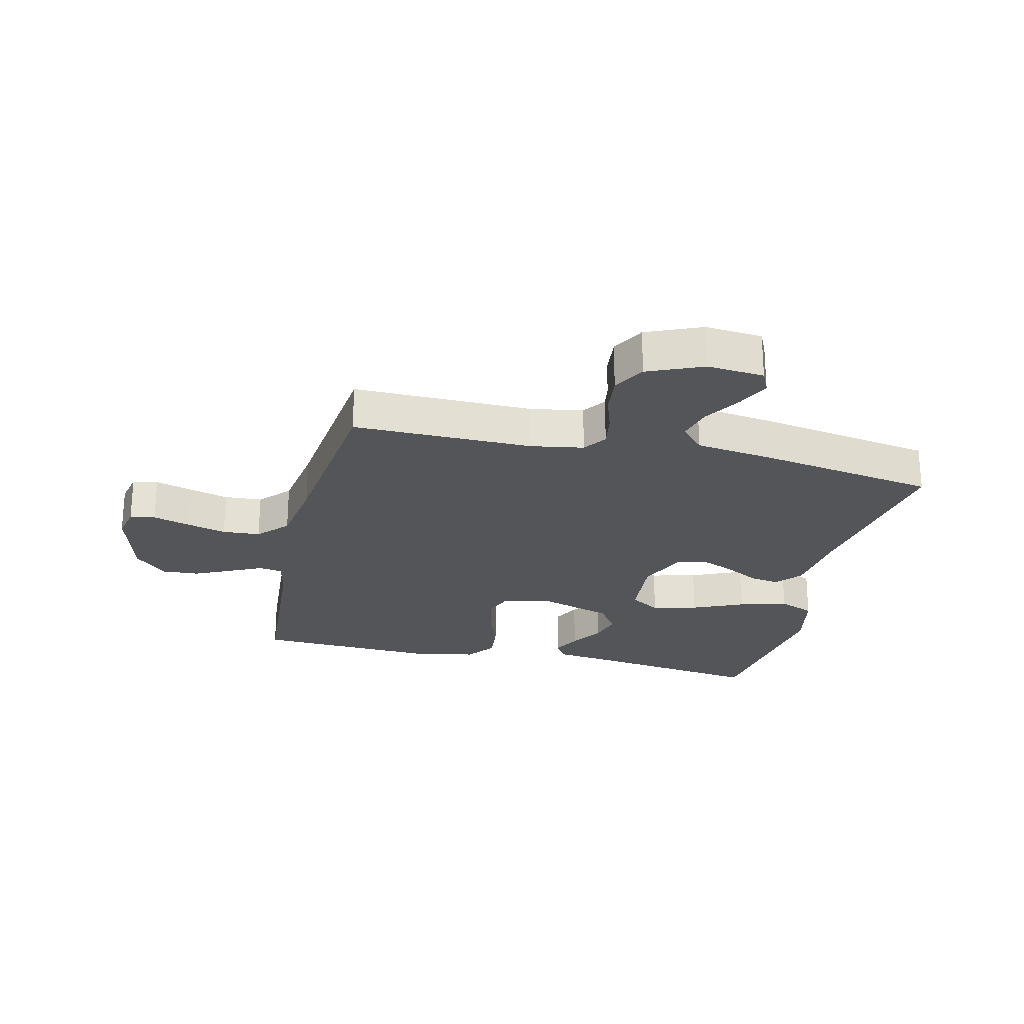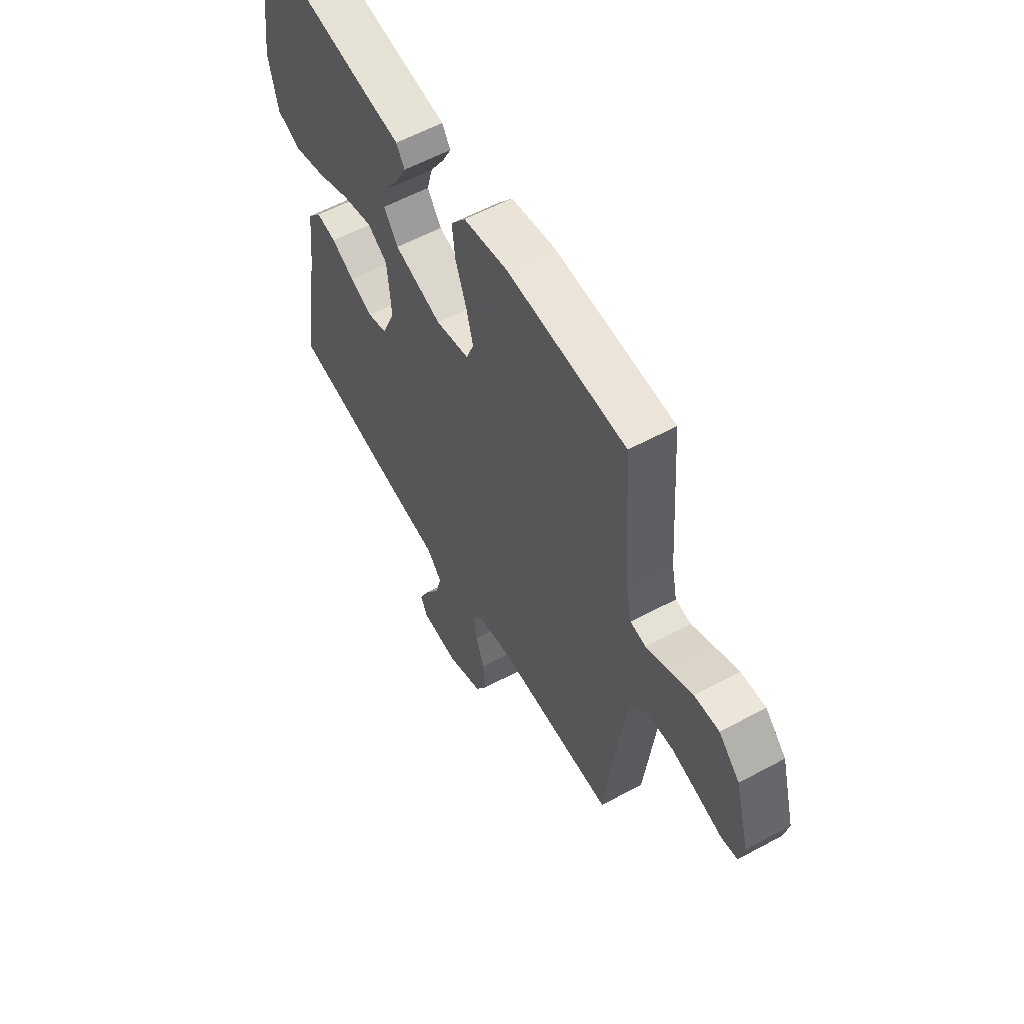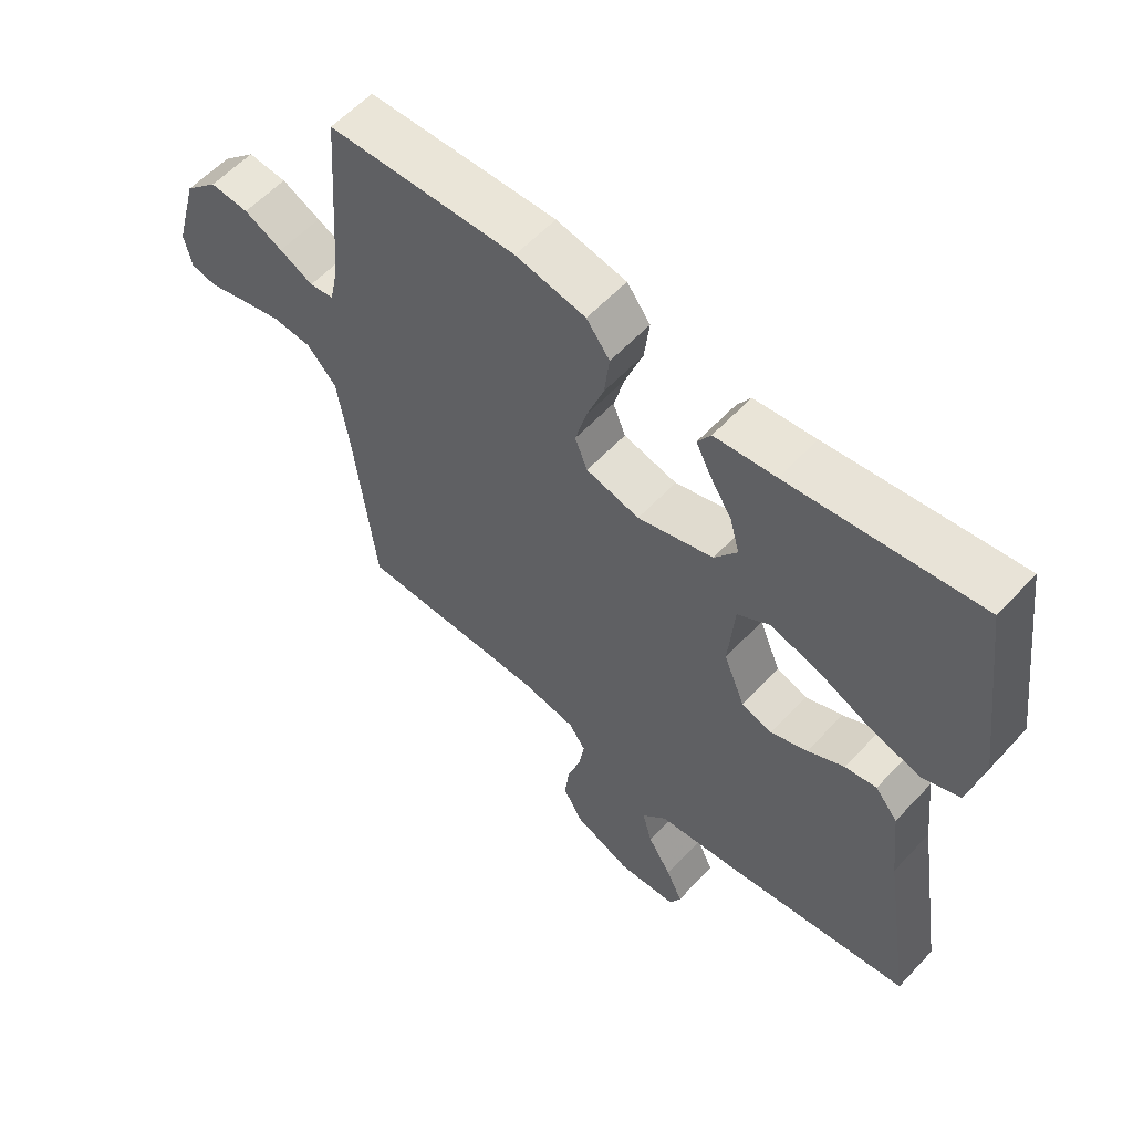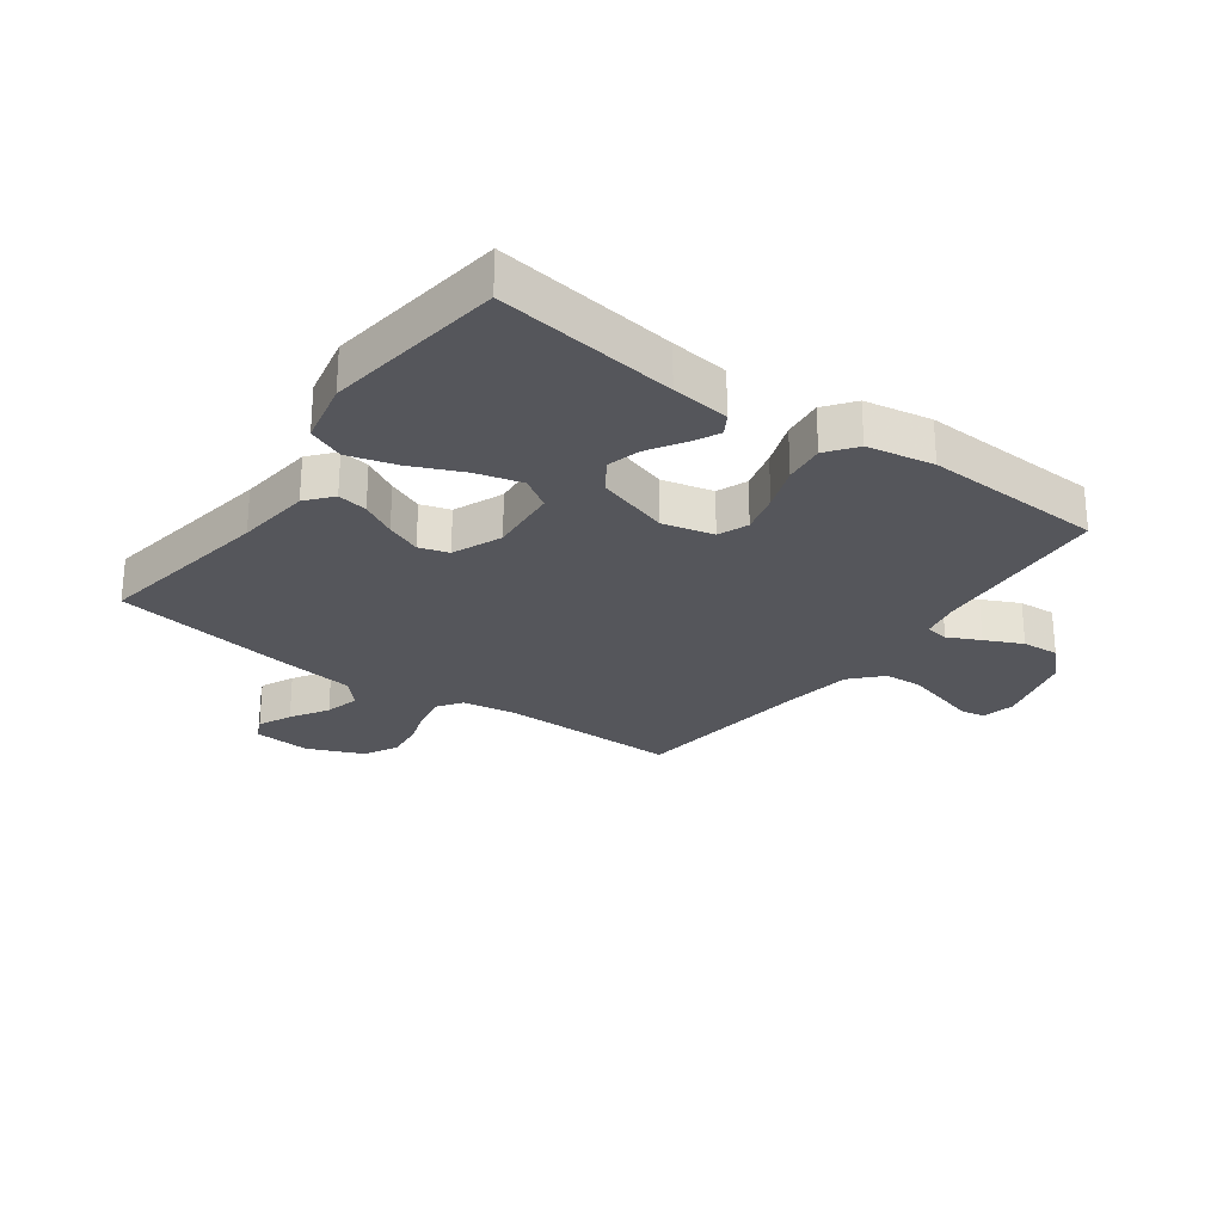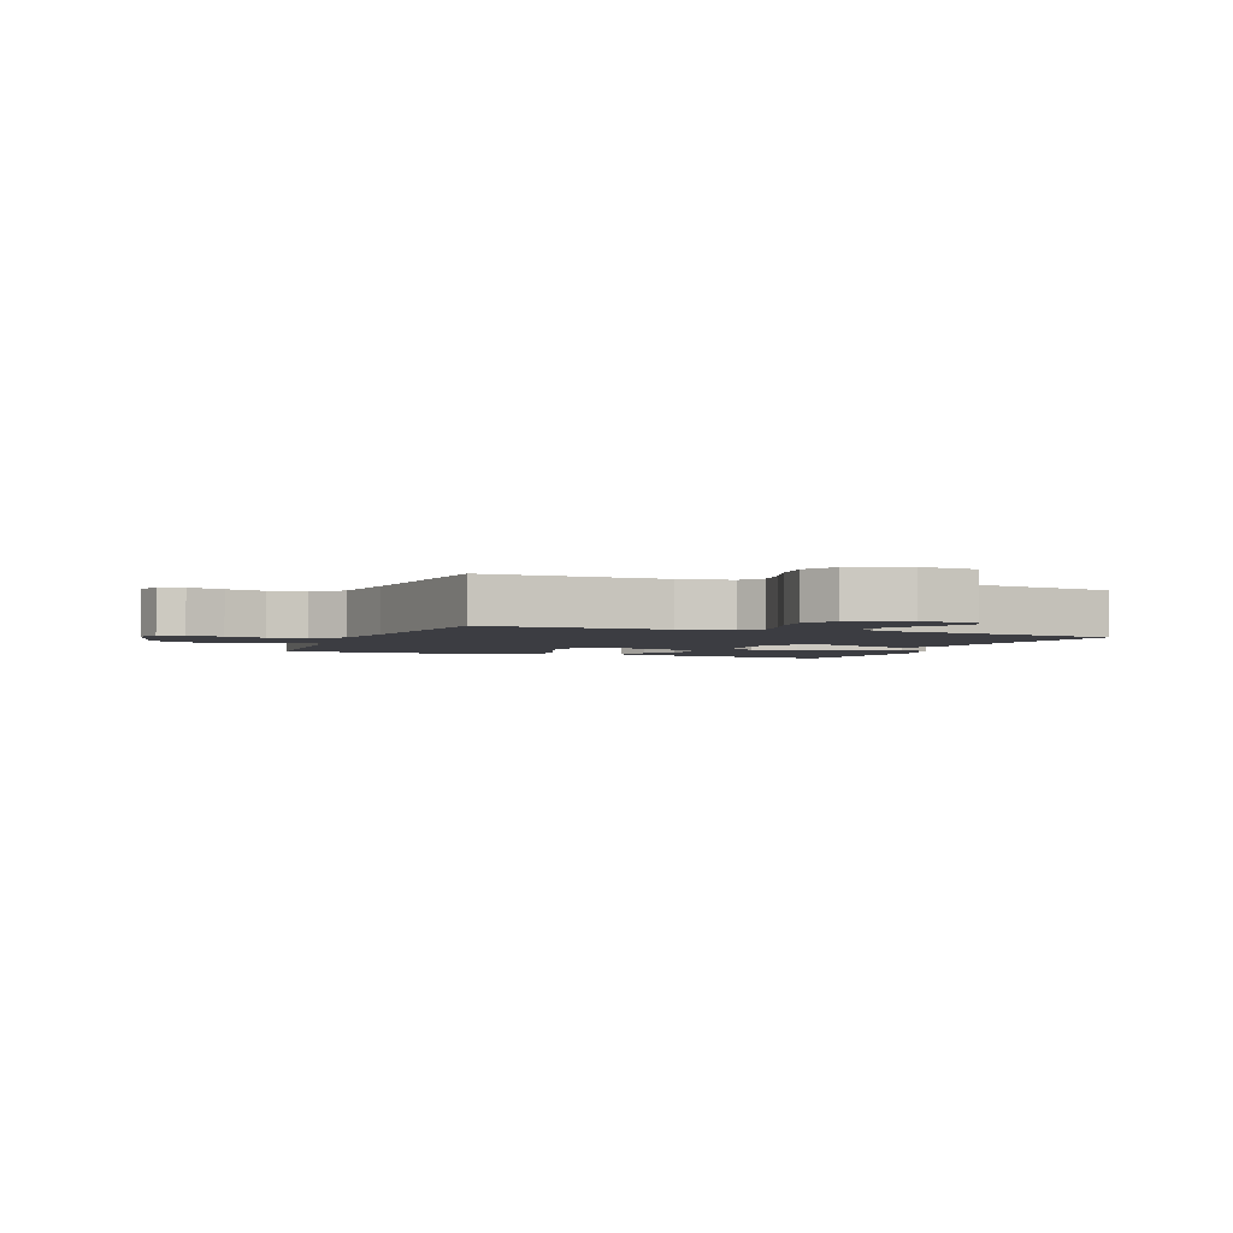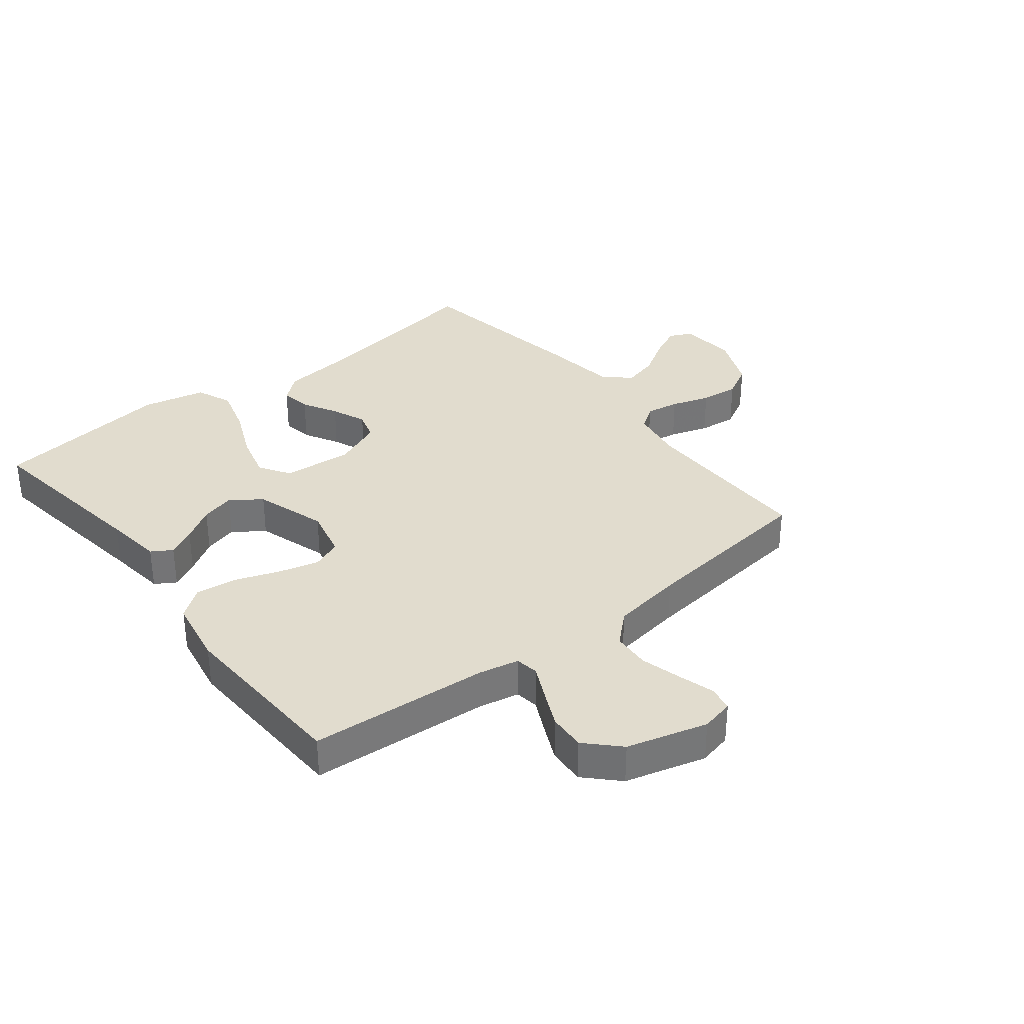
<metadata>
{"format":"obj","ext":"obj","renderer":"f3d","projection":"perspective","resolution":1024,"background":"white","views":[{"elev":-24.5,"azim":166.7,"up":"+Y"},{"elev":58.1,"azim":60.8,"up":"+Z"},{"elev":58.4,"azim":-137.5,"up":"+Z"},{"elev":-26.2,"azim":-36.0,"up":"+Y"},{"elev":-2.9,"azim":158.5,"up":"+Y"},{"elev":34.1,"azim":51.7,"up":"+Y"}]}
</metadata>
<code>
v 0.5 0.07 0.5
v 0.522 0.07 0.2
v 0.536 0.07 0.133
v 0.575 0.07 0.127
v 0.629 0.07 0.153
v 0.691 0.07 0.182
v 0.753 0.07 0.186
v 0.806 0.07 0.134
v 0.843 0.07 0
v 0.831 0.07 -0.055
v 0.789 0.07 -0.063
v 0.728 0.07 -0.045
v 0.661 0.07 -0.027
v 0.598 0.07 -0.031
v 0.552 0.07 -0.081
v 0.534 0.07 -0.2
v 0.5 0.07 -0.5
v 0.2 0.07 -0.498
v 0.112 0.07 -0.513
v 0.085 0.07 -0.552
v 0.094 0.07 -0.608
v 0.115 0.07 -0.672
v 0.122 0.07 -0.736
v 0.092 0.07 -0.791
v 0 0.07 -0.83
v -0.095 0.07 -0.822
v -0.113 0.07 -0.784
v -0.087 0.07 -0.729
v -0.049 0.07 -0.667
v -0.034 0.07 -0.609
v -0.073 0.07 -0.566
v -0.2 0.07 -0.549
v -0.5 0.07 -0.5
v -0.452 0.07 -0.2
v -0.438 0.07 -0.075
v -0.402 0.07 -0.032
v -0.352 0.07 -0.041
v -0.294 0.07 -0.073
v -0.236 0.07 -0.097
v -0.187 0.07 -0.082
v -0.153 0.07 0
v -0.163 0.07 0.117
v -0.214 0.07 0.15
v -0.29 0.07 0.13
v -0.376 0.07 0.092
v -0.457 0.07 0.069
v -0.517 0.07 0.094
v -0.54 0.07 0.2
v -0.5 0.07 0.5
v -0.2 0.07 0.458
v -0.103 0.07 0.446
v -0.082 0.07 0.412
v -0.106 0.07 0.365
v -0.141 0.07 0.309
v -0.156 0.07 0.253
v -0.12 0.07 0.202
v 0 0.07 0.164
v 0.085 0.07 0.184
v 0.105 0.07 0.234
v 0.087 0.07 0.302
v 0.06 0.07 0.376
v 0.052 0.07 0.444
v 0.089 0.07 0.493
v 0.2 0.07 0.513
v 0.5 0 0.5
v 0.522 0 0.2
v 0.536 0 0.133
v 0.575 0 0.127
v 0.629 0 0.153
v 0.691 0 0.182
v 0.753 0 0.186
v 0.806 0 0.134
v 0.843 0 0
v 0.831 0 -0.055
v 0.789 0 -0.063
v 0.728 0 -0.045
v 0.661 0 -0.027
v 0.598 0 -0.031
v 0.552 0 -0.081
v 0.534 0 -0.2
v 0.5 0 -0.5
v 0.2 0 -0.498
v 0.112 0 -0.513
v 0.085 0 -0.552
v 0.094 0 -0.608
v 0.115 0 -0.672
v 0.122 0 -0.736
v 0.092 0 -0.791
v 0 0 -0.83
v -0.095 0 -0.822
v -0.113 0 -0.784
v -0.087 0 -0.729
v -0.049 0 -0.667
v -0.034 0 -0.609
v -0.073 0 -0.566
v -0.2 0 -0.549
v -0.5 0 -0.5
v -0.452 0 -0.2
v -0.438 0 -0.075
v -0.402 0 -0.032
v -0.352 0 -0.041
v -0.294 0 -0.073
v -0.236 0 -0.097
v -0.187 0 -0.082
v -0.153 0 0
v -0.163 0 0.117
v -0.214 0 0.15
v -0.29 0 0.13
v -0.376 0 0.092
v -0.457 0 0.069
v -0.517 0 0.094
v -0.54 0 0.2
v -0.5 0 0.5
v -0.2 0 0.458
v -0.103 0 0.446
v -0.082 0 0.412
v -0.106 0 0.365
v -0.141 0 0.309
v -0.156 0 0.253
v -0.12 0 0.202
v 0 0 0.164
v 0.085 0 0.184
v 0.105 0 0.234
v 0.087 0 0.302
v 0.06 0 0.376
v 0.052 0 0.444
v 0.089 0 0.493
v 0.2 0 0.513
f 64 1 2
f 63 64 2
f 62 63 2
f 61 62 2
f 60 61 2
f 59 60 2 3
f 58 59 3
f 57 58 3 4
f 52 53 54
f 51 52 54
f 50 51 54
f 50 54 55
f 49 50 55
f 48 49 55
f 47 48 55
f 46 47 55
f 45 46 55
f 44 45 55
f 43 44 55 56
f 36 37 38
f 35 36 38
f 34 35 38
f 34 38 39
f 33 34 39
f 32 33 39
f 31 32 39
f 30 31 39 40
f 27 28 29
f 26 27 29
f 25 26 29
f 24 25 29
f 23 24 29
f 22 23 29
f 21 22 29
f 20 21 29 30
f 30 40 41
f 20 30 41
f 19 20 41
f 16 17 18
f 19 41 42
f 18 19 42
f 16 18 42
f 15 16 42
f 10 11 12
f 9 10 12
f 8 9 12
f 7 8 12
f 6 7 12
f 5 6 12
f 4 5 12
f 57 4 12 13
f 43 56 57
f 42 43 57
f 15 42 57
f 14 15 57
f 13 14 57
f 66 65 128
f 66 128 127
f 66 127 126
f 66 126 125
f 66 125 124
f 67 66 124 123
f 67 123 122
f 68 67 122 121
f 118 117 116
f 118 116 115
f 118 115 114
f 119 118 114
f 119 114 113
f 119 113 112
f 119 112 111
f 119 111 110
f 119 110 109
f 119 109 108
f 120 119 108 107
f 102 101 100
f 102 100 99
f 102 99 98
f 103 102 98
f 103 98 97
f 103 97 96
f 103 96 95
f 104 103 95 94
f 93 92 91
f 93 91 90
f 93 90 89
f 93 89 88
f 93 88 87
f 93 87 86
f 93 86 85
f 94 93 85 84
f 105 104 94
f 105 94 84
f 105 84 83
f 82 81 80
f 106 105 83
f 106 83 82
f 106 82 80
f 106 80 79
f 76 75 74
f 76 74 73
f 76 73 72
f 76 72 71
f 76 71 70
f 76 70 69
f 76 69 68
f 77 76 68 121
f 121 120 107
f 121 107 106
f 121 106 79
f 121 79 78
f 121 78 77
f 1 65 66 2
f 2 66 67 3
f 3 67 68 4
f 4 68 69 5
f 5 69 70 6
f 6 70 71 7
f 7 71 72 8
f 8 72 73 9
f 9 73 74 10
f 10 74 75 11
f 11 75 76 12
f 12 76 77 13
f 13 77 78 14
f 14 78 79 15
f 15 79 80 16
f 16 80 81 17
f 17 81 82 18
f 18 82 83 19
f 19 83 84 20
f 20 84 85 21
f 21 85 86 22
f 22 86 87 23
f 23 87 88 24
f 24 88 89 25
f 25 89 90 26
f 26 90 91 27
f 27 91 92 28
f 28 92 93 29
f 29 93 94 30
f 30 94 95 31
f 31 95 96 32
f 32 96 97 33
f 33 97 98 34
f 34 98 99 35
f 35 99 100 36
f 36 100 101 37
f 37 101 102 38
f 38 102 103 39
f 39 103 104 40
f 40 104 105 41
f 41 105 106 42
f 42 106 107 43
f 43 107 108 44
f 44 108 109 45
f 45 109 110 46
f 46 110 111 47
f 47 111 112 48
f 48 112 113 49
f 49 113 114 50
f 50 114 115 51
f 51 115 116 52
f 52 116 117 53
f 53 117 118 54
f 54 118 119 55
f 55 119 120 56
f 56 120 121 57
f 57 121 122 58
f 58 122 123 59
f 59 123 124 60
f 60 124 125 61
f 61 125 126 62
f 62 126 127 63
f 63 127 128 64
f 64 128 65 1

</code>
